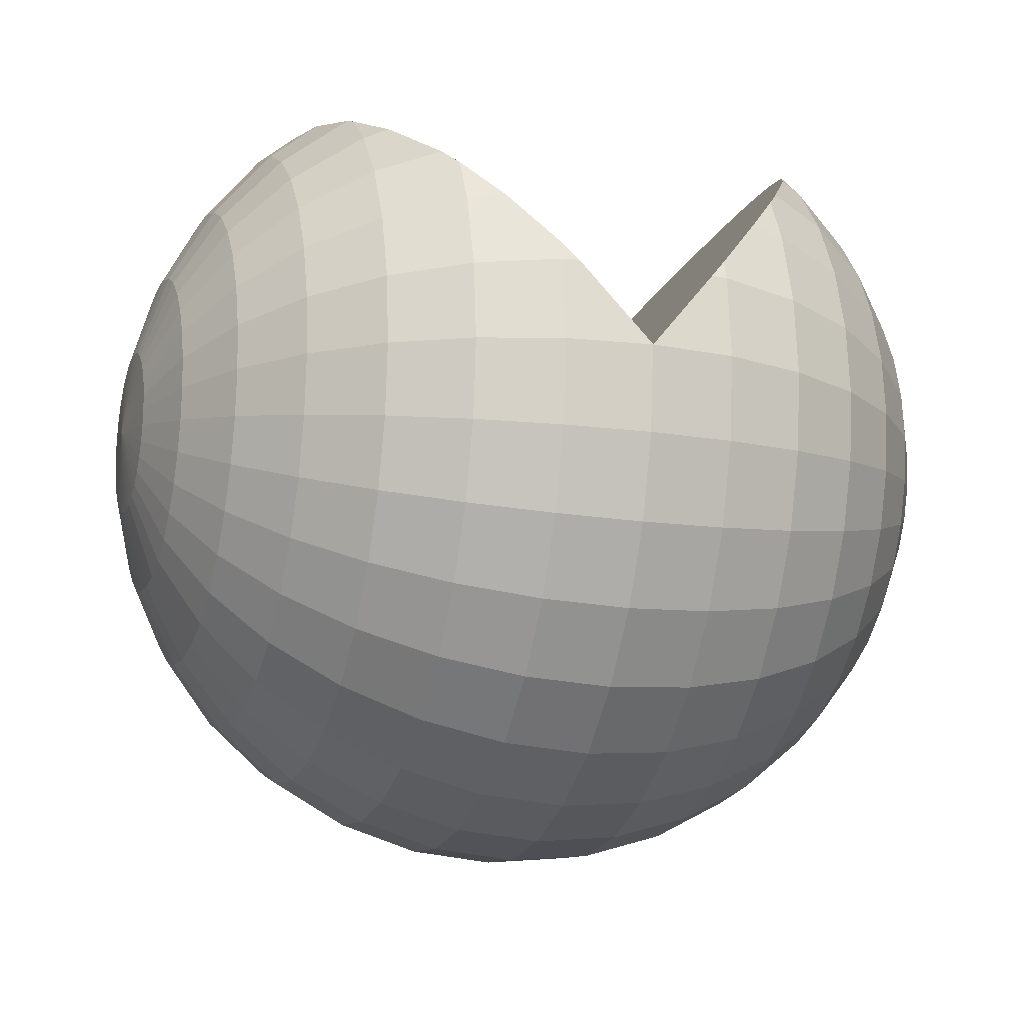
<metadata>
{"format":"obj","ext":"obj","renderer":"f3d","projection":"perspective","resolution":1024,"background":"white","views":[{"elev":-15.6,"azim":72.0,"up":"+Z"}]}
</metadata>
<code>
o Sphere
v 0 0.8315 -0.5556
v 0 0.5556 -0.8315
v 0 0.1951 -0.9808
v 0 0 -1
v 0 -0.1951 -0.9808
v 0 -0.5556 -0.8315
v 0.03806 0.9808 -0.1913
v 0.07466 0.9239 -0.3753
v 0.1084 0.8315 -0.5449
v 0.1379 0.7071 -0.6935
v 0.1622 0.5556 -0.8155
v 0.1802 0.3827 -0.9061
v 0.1913 0.1951 -0.9619
v 0.1951 0 -0.9808
v 0.1913 -0.1951 -0.9619
v 0.1802 -0.3827 -0.9061
v 0.1622 -0.5556 -0.8155
v 0.1379 -0.7071 -0.6935
v 0.1084 -0.8315 -0.5449
v 0.07466 -0.9239 -0.3753
v 0.03806 -0.9808 -0.1913
v 0.07466 0.9808 -0.1802
v 0.1464 0.9239 -0.3536
v 0.2126 0.8315 -0.5133
v 0.2706 0.7071 -0.6533
v 0.3182 0.5556 -0.7682
v 0.3536 0.3827 -0.8536
v 0.3753 0.1951 -0.9061
v 0.3827 0 -0.9239
v 0.3753 -0.1951 -0.9061
v 0.3536 -0.3827 -0.8536
v 0.3182 -0.5556 -0.7682
v 0.2706 -0.7071 -0.6533
v 0.2126 -0.8315 -0.5133
v 0.1464 -0.9239 -0.3536
v 0.07466 -0.9808 -0.1802
v 0.1084 0.9808 -0.1622
v 0.2126 0.9239 -0.3182
v 0.3087 0.8315 -0.4619
v 0.3928 0.7071 -0.5879
v 0.4619 0.5556 -0.6913
v 0.5133 0.3827 -0.7682
v 0.5449 0.1951 -0.8155
v 0.5556 0 -0.8315
v 0.5449 -0.1951 -0.8155
v 0.5133 -0.3827 -0.7682
v 0.4619 -0.5556 -0.6913
v 0.3928 -0.7071 -0.5879
v 0.3087 -0.8315 -0.4619
v 0.2126 -0.9239 -0.3182
v 0.1084 -0.9808 -0.1622
v 0.1379 0.9808 -0.1379
v 0.2706 0.9239 -0.2706
v 0.3928 0.8315 -0.3928
v 0.5 0.7071 -0.5
v 0.5879 0.5556 -0.5879
v 0.6533 0.3827 -0.6533
v 0.6935 0.1951 -0.6935
v 0.7071 0 -0.7071
v 0.6935 -0.1951 -0.6935
v 0.6533 -0.3827 -0.6533
v 0.5879 -0.5556 -0.5879
v 0.5 -0.7071 -0.5
v 0.3928 -0.8315 -0.3928
v 0.2706 -0.9239 -0.2706
v 0.1379 -0.9808 -0.1379
v 0.1622 0.9808 -0.1084
v 0.3182 0.9239 -0.2126
v 0.4619 0.8315 -0.3087
v 0.5879 0.7071 -0.3928
v 0.6913 0.5556 -0.4619
v 0.7682 0.3827 -0.5133
v 0.8155 0.1951 -0.5449
v 0.8315 0 -0.5556
v 0.8155 -0.1951 -0.5449
v 0.7682 -0.3827 -0.5133
v 0.6913 -0.5556 -0.4619
v 0.5879 -0.7071 -0.3928
v 0.4619 -0.8315 -0.3087
v 0.3182 -0.9239 -0.2126
v 0.1622 -0.9808 -0.1084
v 0 1 0
v 0.1802 0.9808 -0.07466
v 0.3536 0.9239 -0.1464
v 0.5133 0.8315 -0.2126
v 0.6533 0.7071 -0.2706
v 0.7682 0.5556 -0.3182
v 0.8536 0.3827 -0.3536
v 0.9061 0.1951 -0.3753
v 0.9239 0 -0.3827
v 0.9061 -0.1951 -0.3753
v 0.8536 -0.3827 -0.3536
v 0.7682 -0.5556 -0.3182
v 0.6533 -0.7071 -0.2706
v 0.5133 -0.8315 -0.2126
v 0.3536 -0.9239 -0.1464
v 0.1802 -0.9808 -0.07466
v 0.1913 0.9808 -0.03806
v 0.3753 0.9239 -0.07466
v 0.5449 0.8315 -0.1084
v 0.6935 0.7071 -0.1379
v 0.8155 0.5556 -0.1622
v 0.9061 0.3827 -0.1802
v 0.9619 0.1951 -0.1913
v 0.9808 0 -0.1951
v 0.9619 -0.1951 -0.1913
v 0.9061 -0.3827 -0.1802
v 0.8155 -0.5556 -0.1622
v 0.6935 -0.7071 -0.1379
v 0.5449 -0.8315 -0.1084
v 0.3753 -0.9239 -0.07466
v 0.1913 -0.9808 -0.03806
v 0.1951 0.9808 0
v 0.3827 0.9239 0
v 0.5556 0.8315 0
v 0.7071 0.7071 -0
v 0.8315 0.5556 0
v 0.9239 0.3827 -0
v 0.9808 0.1951 0
v 1 0 0
v 0.9808 -0.1951 0
v 0.9239 -0.3827 -0
v 0.8315 -0.5556 0
v 0.7071 -0.7071 -0
v 0.5556 -0.8315 0
v 0.3827 -0.9239 0
v 0.1951 -0.9808 0
v 0.1913 0.9808 0.03806
v 0.3753 0.9239 0.07466
v 0.5449 0.8315 0.1084
v 0.6935 0.7071 0.1379
v 0.8155 0.5556 0.1622
v 0.9061 0.3827 0.1802
v 0.9619 0.1951 0.1913
v 0.9619 -0.1951 0.1913
v 0.9061 -0.3827 0.1802
v 0.8155 -0.5556 0.1622
v 0.6935 -0.7071 0.1379
v 0.5449 -0.8315 0.1084
v 0.3753 -0.9239 0.07466
v 0.1913 -0.9808 0.03806
v 0.1802 0.9808 0.07466
v 0.3536 0.9239 0.1464
v 0.5133 0.8315 0.2126
v 0.6533 0.7071 0.2706
v 0.7682 0.5556 0.3182
v 0.8536 0.3827 0.3536
v 0.8536 -0.3827 0.3536
v 0.7682 -0.5556 0.3182
v 0.6533 -0.7071 0.2706
v 0.5133 -0.8315 0.2126
v 0.3536 -0.9239 0.1464
v 0.1802 -0.9808 0.07466
v 0.1622 0.9808 0.1084
v 0.3182 0.9239 0.2126
v 0.4619 0.8315 0.3087
v 0.5879 0.7071 0.3928
v 0.6913 0.5556 0.4619
v 0.6913 -0.5556 0.4619
v 0.5879 -0.7071 0.3928
v 0.4619 -0.8315 0.3087
v 0.3182 -0.9239 0.2126
v 0.1622 -0.9808 0.1084
v 0.1379 0.9808 0.1379
v 0.2706 0.9239 0.2706
v 0.3928 0.8315 0.3928
v 0.5 0.7071 0.5
v 0.5879 0.5556 0.5879
v 0.5879 -0.5556 0.5879
v 0.5 -0.7071 0.5
v 0.3928 -0.8315 0.3928
v 0.2706 -0.9239 0.2706
v 0.1379 -0.9808 0.1379
v 0.1084 0.9808 0.1622
v 0.2126 0.9239 0.3182
v 0.3087 0.8315 0.4619
v 0.3928 0.7071 0.5879
v 0.3928 -0.7071 0.5879
v 0.3087 -0.8315 0.4619
v 0.2126 -0.9239 0.3182
v 0.1084 -0.9808 0.1622
v 0.07466 0.9808 0.1802
v 0.1464 0.9239 0.3536
v 0.2126 0.8315 0.5133
v 0.2706 0.7071 0.6533
v 0.2706 -0.7071 0.6533
v 0.2126 -0.8315 0.5133
v 0.1464 -0.9239 0.3536
v 0.07466 -0.9808 0.1802
v 0.03806 0.9808 0.1913
v 0.07466 0.9239 0.3753
v 0.1084 0.8315 0.5449
v 0.1379 0.7071 0.6935
v 0.1379 -0.7071 0.6935
v 0.1084 -0.8315 0.5449
v 0.07466 -0.9239 0.3753
v 0.03806 -0.9808 0.1913
v -0 0.9808 0.1951
v -0 0.9239 0.3827
v -0 0.8315 0.5556
v -0 0.7071 0.7071
v -0 -0.7071 0.7071
v -0 -0.8315 0.5556
v -0 -0.9239 0.3827
v -0 -0.9808 0.1951
v -0.03806 0.9808 0.1913
v -0.07466 0.9239 0.3753
v -0.1084 0.8315 0.5449
v -0.1379 0.7071 0.6935
v -0.1379 -0.7071 0.6935
v -0.1084 -0.8315 0.5449
v -0.07466 -0.9239 0.3753
v -0.03806 -0.9808 0.1913
v -0.07466 0.9808 0.1802
v -0.1464 0.9239 0.3536
v -0.2126 0.8315 0.5133
v -0.2706 0.7071 0.6533
v -0.2706 -0.7071 0.6533
v -0.2126 -0.8315 0.5133
v -0.1464 -0.9239 0.3536
v -0.07466 -0.9808 0.1802
v -0.1084 0.9808 0.1622
v -0.2126 0.9239 0.3182
v -0.3087 0.8315 0.4619
v -0.3928 0.7071 0.5879
v -0.3928 -0.7071 0.5879
v -0.3087 -0.8315 0.4619
v -0.2126 -0.9239 0.3182
v -0.1084 -0.9808 0.1622
v -0.1379 0.9808 0.1379
v -0.2706 0.9239 0.2706
v -0.3928 0.8315 0.3928
v -0.5 0.7071 0.5
v -0.5879 0.5556 0.5879
v -0.5879 -0.5556 0.5879
v -0.5 -0.7071 0.5
v -0.3928 -0.8315 0.3928
v -0.2706 -0.9239 0.2706
v -0.1379 -0.9808 0.1379
v 0 -1 0
v -0.1622 0.9808 0.1084
v -0.3182 0.9239 0.2126
v -0.4619 0.8315 0.3087
v -0.5879 0.7071 0.3928
v -0.6913 0.5556 0.4619
v -0.6913 -0.5556 0.4619
v -0.5879 -0.7071 0.3928
v -0.4619 -0.8315 0.3087
v -0.3182 -0.9239 0.2126
v -0.1622 -0.9808 0.1084
v -0.1802 0.9808 0.07466
v -0.3536 0.9239 0.1464
v -0.5133 0.8315 0.2126
v -0.6533 0.7071 0.2706
v -0.7682 0.5556 0.3182
v -0.8536 0.3827 0.3536
v -0.8536 -0.3827 0.3536
v -0.7682 -0.5556 0.3182
v -0.6533 -0.7071 0.2706
v -0.5133 -0.8315 0.2126
v -0.3536 -0.9239 0.1464
v -0.1802 -0.9808 0.07466
v -0.1913 0.9808 0.03806
v -0.3753 0.9239 0.07466
v -0.5449 0.8315 0.1084
v -0.6935 0.7071 0.1379
v -0.8155 0.5556 0.1622
v -0.9061 0.3827 0.1802
v -0.9619 0.1951 0.1913
v -0.9619 -0.1951 0.1913
v -0.9061 -0.3827 0.1802
v -0.8155 -0.5556 0.1622
v -0.6935 -0.7071 0.1379
v -0.5449 -0.8315 0.1084
v -0.3753 -0.9239 0.07466
v -0.1913 -0.9808 0.03806
v -0.1951 0.9808 -0
v -0.3827 0.9239 -0
v -0.5556 0.8315 -0
v -0.7071 0.7071 -0
v -0.8315 0.5556 -0
v -0.9239 0.3827 -0
v -0.9808 0.1951 -0
v -1 0 -0
v -0.9808 -0.1951 -0
v -0.9239 -0.3827 -0
v -0.8315 -0.5556 -0
v -0.7071 -0.7071 -0
v -0.5556 -0.8315 -0
v -0.3827 -0.9239 -0
v -0.1951 -0.9808 -0
v -0.1913 0.9808 -0.03806
v -0.3753 0.9239 -0.07466
v -0.5449 0.8315 -0.1084
v -0.6935 0.7071 -0.1379
v -0.8155 0.5556 -0.1622
v -0.9061 0.3827 -0.1802
v -0.9619 0.1951 -0.1913
v -0.9808 0 -0.1951
v -0.9619 -0.1951 -0.1913
v -0.9061 -0.3827 -0.1802
v -0.8155 -0.5556 -0.1622
v -0.6935 -0.7071 -0.1379
v -0.5449 -0.8315 -0.1084
v -0.3753 -0.9239 -0.07466
v -0.1913 -0.9808 -0.03806
v -0.1802 0.9808 -0.07466
v -0.3536 0.9239 -0.1464
v -0.5133 0.8315 -0.2126
v -0.6533 0.7071 -0.2706
v -0.7682 0.5556 -0.3182
v -0.8536 0.3827 -0.3536
v -0.9061 0.1951 -0.3753
v -0.9239 0 -0.3827
v -0.9061 -0.1951 -0.3753
v -0.8536 -0.3827 -0.3536
v -0.7682 -0.5556 -0.3182
v -0.6533 -0.7071 -0.2706
v -0.5133 -0.8315 -0.2126
v -0.3536 -0.9239 -0.1464
v -0.1802 -0.9808 -0.07466
v -0.1622 0.9808 -0.1084
v -0.3182 0.9239 -0.2126
v -0.4619 0.8315 -0.3087
v -0.5879 0.7071 -0.3928
v -0.6913 0.5556 -0.4619
v -0.7682 0.3827 -0.5133
v -0.8155 0.1951 -0.5449
v -0.8315 0 -0.5556
v -0.8155 -0.1951 -0.5449
v -0.7682 -0.3827 -0.5133
v -0.6913 -0.5556 -0.4619
v -0.5879 -0.7071 -0.3928
v -0.4619 -0.8315 -0.3087
v -0.3182 -0.9239 -0.2126
v -0.1622 -0.9808 -0.1084
v -0.1379 0.9808 -0.1379
v -0.2706 0.9239 -0.2706
v -0.3928 0.8315 -0.3928
v -0.5 0.7071 -0.5
v -0.5879 0.5556 -0.5879
v -0.6533 0.3827 -0.6533
v -0.6935 0.1951 -0.6935
v -0.7071 0 -0.7071
v -0.6935 -0.1951 -0.6935
v -0.6533 -0.3827 -0.6533
v -0.5879 -0.5556 -0.5879
v -0.5 -0.7071 -0.5
v -0.3928 -0.8315 -0.3928
v -0.2706 -0.9239 -0.2706
v -0.1379 -0.9808 -0.1379
v -0.1084 0.9808 -0.1622
v -0.2126 0.9239 -0.3182
v -0.3087 0.8315 -0.4619
v -0.3928 0.7071 -0.5879
v -0.4619 0.5556 -0.6913
v -0.5133 0.3827 -0.7682
v -0.5449 0.1951 -0.8155
v -0.5556 0 -0.8315
v -0.5449 -0.1951 -0.8155
v -0.5133 -0.3827 -0.7682
v -0.4619 -0.5556 -0.6913
v -0.3928 -0.7071 -0.5879
v -0.3087 -0.8315 -0.4619
v -0.2126 -0.9239 -0.3182
v -0.1084 -0.9808 -0.1622
v -0.07466 0.9808 -0.1802
v -0.1464 0.9239 -0.3536
v -0.2126 0.8315 -0.5133
v -0.2706 0.7071 -0.6533
v -0.3182 0.5556 -0.7682
v -0.3536 0.3827 -0.8536
v -0.3753 0.1951 -0.9061
v -0.3827 0 -0.9239
v -0.3753 -0.1951 -0.9061
v -0.3536 -0.3827 -0.8536
v -0.3182 -0.5556 -0.7682
v -0.2706 -0.7071 -0.6533
v -0.2126 -0.8315 -0.5133
v -0.1464 -0.9239 -0.3536
v -0.07466 -0.9808 -0.1802
v -0.03806 0.9808 -0.1913
v -0.07466 0.9239 -0.3753
v -0.1084 0.8315 -0.5449
v -0.1379 0.7071 -0.6935
v -0.1622 0.5556 -0.8155
v -0.1802 0.3827 -0.9061
v -0.1913 0.1951 -0.9619
v -0.1951 0 -0.9808
v -0.1913 -0.1951 -0.9619
v -0.1802 -0.3827 -0.9061
v -0.1622 -0.5556 -0.8155
v -0.1379 -0.7071 -0.6935
v -0.1084 -0.8315 -0.5449
v -0.07466 -0.9239 -0.3753
v -0.03806 -0.9808 -0.1913
v 0 0.9808 -0.1951
v 0 0.9239 -0.3827
v 0 0.7071 -0.7071
v 0 0.3827 -0.9239
v 0 -0.3827 -0.9239
v 0 -0.7071 -0.7071
v 0 -0.8315 -0.5556
v 0 -0.9239 -0.3827
v 0 -0.9808 -0.1951
v 0.9999 0.000894 0
v 0.9999 0.000894 0
v 0.9999 0.000894 0
v 0.9999 0 0.001085
v 0.9654 0.1589 0.192
v 0.9656 -0.1574 0.1921
v 0.9484 0.1951 0.236
v 0.8768 0.2997 0.3632
v 0.9479 -0.1951 0.2378
v 0.8771 -0.2986 0.3633
v 0.7938 -0.3827 0.4654
v 0.7541 -0.4144 0.5039
v 0.7945 0.3827 0.464
v 0.7537 0.4152 0.5036
v 0.6084 0.5014 0.6084
v 0.6087 -0.5008 0.6087
v 0.4817 -0.5556 0.6751
v 0.458 -0.5641 0.6855
v 0.4829 0.5556 0.6742
v 0.4578 0.5646 0.6852
v 0.3034 -0.6028 0.7324
v 0.3032 0.6032 0.7321
v 0.1511 -0.6251 0.7595
v 0.151 0.6255 0.7592
v -0 -0.6324 0.7684
v -0 0.6328 0.7681
v -0.1511 -0.6251 0.7595
v -0.151 0.6255 0.7592
v -0.3034 -0.6028 0.7324
v -0.3032 0.6032 0.7321
v -0.458 -0.5641 0.6855
v -0.4578 0.5646 0.6852
v -0.4817 -0.5556 0.6751
v -0.6087 -0.5008 0.6087
v -0.4829 0.5556 0.6742
v -0.6084 0.5014 0.6084
v -0.7537 0.4152 0.5036
v -0.7541 -0.4144 0.5039
v -0.8771 -0.2986 0.3633
v -0.7938 -0.3827 0.4654
v -0.7945 0.3827 0.464
v -0.8768 0.2997 0.3632
v -0.9484 0.1951 0.236
v -0.9654 0.1589 0.192
v -0.9656 -0.1574 0.1921
v -0.9479 -0.1951 0.2378
v -0.9999 0 0.001085
v -0.9999 0.000894 0
f 6 401 16 17
f 399 1 9 10
f 402 6 17 18
f 2 399 10 11
f 403 402 18 19
f 400 2 11 12
f 404 403 19 20
f 3 400 12 13
f 405 404 20 21
f 4 3 13 14
f 397 82 7
f 405 21 240
f 5 4 14 15
f 398 397 7 8
f 401 5 15 16
f 1 398 8 9
f 8 7 22 23
f 16 15 30 31
f 9 8 23 24
f 17 16 31 32
f 10 9 24 25
f 18 17 32 33
f 11 10 25 26
f 19 18 33 34
f 12 11 26 27
f 20 19 34 35
f 13 12 27 28
f 21 20 35 36
f 14 13 28 29
f 7 82 22
f 21 36 240
f 15 14 29 30
f 27 26 41 42
f 35 34 49 50
f 28 27 42 43
f 36 35 50 51
f 29 28 43 44
f 22 82 37
f 36 51 240
f 30 29 44 45
f 23 22 37 38
f 31 30 45 46
f 24 23 38 39
f 32 31 46 47
f 25 24 39 40
f 33 32 47 48
f 26 25 40 41
f 34 33 48 49
f 46 45 60 61
f 39 38 53 54
f 47 46 61 62
f 40 39 54 55
f 48 47 62 63
f 41 40 55 56
f 49 48 63 64
f 42 41 56 57
f 50 49 64 65
f 43 42 57 58
f 51 50 65 66
f 44 43 58 59
f 37 82 52
f 51 66 240
f 45 44 59 60
f 38 37 52 53
f 65 64 79 80
f 58 57 72 73
f 66 65 80 81
f 59 58 73 74
f 52 82 67
f 66 81 240
f 60 59 74 75
f 53 52 67 68
f 61 60 75 76
f 54 53 68 69
f 62 61 76 77
f 55 54 69 70
f 63 62 77 78
f 56 55 70 71
f 64 63 78 79
f 57 56 71 72
f 77 76 92 93
f 70 69 85 86
f 78 77 93 94
f 71 70 86 87
f 79 78 94 95
f 72 71 87 88
f 80 79 95 96
f 73 72 88 89
f 81 80 96 97
f 74 73 89 90
f 67 82 83
f 81 97 240
f 75 74 90 91
f 68 67 83 84
f 76 75 91 92
f 69 68 84 85
f 97 96 111 112
f 90 89 104 105
f 83 82 98
f 97 112 240
f 91 90 105 106
f 84 83 98 99
f 92 91 106 107
f 85 84 99 100
f 93 92 107 108
f 86 85 100 101
f 94 93 108 109
f 87 86 101 102
f 95 94 109 110
f 88 87 102 103
f 96 95 110 111
f 89 88 103 104
f 101 100 115 116
f 109 108 123 124
f 102 101 116 117
f 110 109 124 125
f 103 102 117 118
f 111 110 125 126
f 104 103 118 119
f 112 111 126 127
f 407 120 105 104 119 408 406
f 98 82 113
f 112 127 240
f 106 105 120 121
f 99 98 113 114
f 107 106 121 122
f 100 99 114 115
f 108 107 122 123
f 408 119 134 410
f 120 407 409
f 82 128 113
f 240 127 141
f 135 121 120 409 411
f 114 113 128 129
f 122 121 135 136
f 115 114 129 130
f 123 122 136 137
f 116 115 130 131
f 124 123 137 138
f 117 116 131 132
f 125 124 138 139
f 118 117 132 133
f 126 125 139 140
f 119 118 133 134
f 127 126 140 141
f 138 137 149 150
f 132 131 145 146
f 139 138 150 151
f 133 132 146 147
f 140 139 151 152
f 147 413 412 134 133
f 141 140 152 153
f 410 134 412
f 82 142 128
f 240 141 153
f 414 135 411
f 129 128 142 143
f 148 136 135 414 415
f 130 129 143 144
f 137 136 148 149
f 131 130 144 145
f 82 154 142
f 240 153 163
f 143 142 154 155
f 416 148 415
f 144 143 155 156
f 159 149 148 416 417
f 145 144 156 157
f 150 149 159 160
f 146 145 157 158
f 151 150 160 161
f 158 419 418 147 146
f 152 151 161 162
f 413 147 418
f 153 152 162 163
f 158 157 167 168
f 161 160 170 171
f 419 158 168 420
f 162 161 171 172
f 163 162 172 173
f 82 164 154
f 240 163 173
f 155 154 164 165
f 156 155 165 166
f 169 159 417 421
f 157 156 166 167
f 160 159 169 170
f 165 164 174 175
f 166 165 175 176
f 169 421 422
f 167 166 176 177
f 178 170 169 422 423
f 424 168 167 177 425
f 171 170 178 179
f 420 168 424
f 172 171 179 180
f 173 172 180 181
f 82 174 164
f 240 173 181
f 179 178 186 187
f 180 179 187 188
f 181 180 188 189
f 82 182 174
f 240 181 189
f 175 174 182 183
f 176 175 183 184
f 177 176 184 185
f 426 186 178 423
f 425 177 185 427
f 184 183 191 192
f 185 184 192 193
f 428 194 186 426
f 427 185 193 429
f 187 186 194 195
f 188 187 195 196
f 189 188 196 197
f 82 190 182
f 240 189 197
f 183 182 190 191
f 196 195 203 204
f 197 196 204 205
f 82 198 190
f 240 197 205
f 191 190 198 199
f 192 191 199 200
f 193 192 200 201
f 202 194 428 430
f 429 193 201 431
f 195 194 202 203
f 200 199 207 208
f 201 200 208 209
f 210 202 430 432
f 431 201 209 433
f 203 202 210 211
f 204 203 211 212
f 205 204 212 213
f 206 198 82
f 213 240 205
f 199 198 206 207
f 213 212 220 221
f 214 206 82
f 221 240 213
f 207 206 214 215
f 208 207 215 216
f 209 208 216 217
f 218 210 432 434
f 433 209 217 435
f 211 210 218 219
f 212 211 219 220
f 217 216 224 225
f 226 218 434 436
f 435 217 225 437
f 219 218 226 227
f 220 219 227 228
f 221 220 228 229
f 222 214 82
f 229 240 221
f 215 214 222 223
f 216 215 223 224
f 229 228 238 239
f 230 222 82
f 239 240 229
f 223 222 230 231
f 224 223 231 232
f 235 438 439
f 225 224 232 233
f 236 226 436 438 235
f 437 225 233 234 440
f 227 226 236 237
f 234 441 440
f 228 227 237 238
f 233 232 243 244
f 236 235 246 247
f 234 233 244 245
f 237 236 247 248
f 441 234 245 442
f 238 237 248 249
f 239 238 249 250
f 241 230 82
f 250 240 239
f 231 230 241 242
f 232 231 242 243
f 246 235 439 443
f 251 241 82
f 262 240 250
f 242 241 251 252
f 257 445 444
f 243 242 252 253
f 257 258 246 443 445
f 244 243 253 254
f 247 246 258 259
f 245 244 254 255
f 248 247 259 260
f 442 245 255 256 446
f 249 248 260 261
f 446 256 447
f 250 249 261 262
f 259 258 272 273
f 255 254 266 267
f 260 259 273 274
f 256 255 267 268
f 261 260 274 275
f 447 256 268 269 448
f 262 261 275 276
f 448 269 449
f 263 251 82
f 276 240 262
f 270 451 450
f 252 251 263 264
f 270 271 257 444 451
f 253 252 264 265
f 258 257 271 272
f 254 253 265 266
f 291 240 276
f 452 284 285 270 450
f 264 263 277 278
f 271 270 285 286
f 265 264 278 279
f 272 271 286 287
f 266 265 279 280
f 273 272 287 288
f 267 266 280 281
f 274 273 288 289
f 268 267 281 282
f 275 274 289 290
f 269 268 282 283
f 276 275 290 291
f 449 269 283 284 452 453
f 277 263 82
f 289 288 303 304
f 282 281 296 297
f 290 289 304 305
f 283 282 297 298
f 291 290 305 306
f 284 283 298 299
f 292 277 82
f 306 240 291
f 285 284 299 300
f 278 277 292 293
f 286 285 300 301
f 279 278 293 294
f 287 286 301 302
f 280 279 294 295
f 288 287 302 303
f 281 280 295 296
f 293 292 307 308
f 301 300 315 316
f 294 293 308 309
f 302 301 316 317
f 295 294 309 310
f 303 302 317 318
f 296 295 310 311
f 304 303 318 319
f 297 296 311 312
f 305 304 319 320
f 298 297 312 313
f 306 305 320 321
f 299 298 313 314
f 307 292 82
f 321 240 306
f 300 299 314 315
f 312 311 326 327
f 320 319 334 335
f 313 312 327 328
f 321 320 335 336
f 314 313 328 329
f 322 307 82
f 336 240 321
f 315 314 329 330
f 308 307 322 323
f 316 315 330 331
f 309 308 323 324
f 317 316 331 332
f 310 309 324 325
f 318 317 332 333
f 311 310 325 326
f 319 318 333 334
f 331 330 345 346
f 324 323 338 339
f 332 331 346 347
f 325 324 339 340
f 333 332 347 348
f 326 325 340 341
f 334 333 348 349
f 327 326 341 342
f 335 334 349 350
f 328 327 342 343
f 336 335 350 351
f 329 328 343 344
f 337 322 82
f 351 240 336
f 330 329 344 345
f 323 322 337 338
f 350 349 364 365
f 343 342 357 358
f 351 350 365 366
f 344 343 358 359
f 352 337 82
f 366 240 351
f 345 344 359 360
f 338 337 352 353
f 346 345 360 361
f 339 338 353 354
f 347 346 361 362
f 340 339 354 355
f 348 347 362 363
f 341 340 355 356
f 349 348 363 364
f 342 341 356 357
f 354 353 368 369
f 362 361 376 377
f 355 354 369 370
f 363 362 377 378
f 356 355 370 371
f 364 363 378 379
f 357 356 371 372
f 365 364 379 380
f 358 357 372 373
f 366 365 380 381
f 359 358 373 374
f 367 352 82
f 381 240 366
f 360 359 374 375
f 353 352 367 368
f 361 360 375 376
f 373 372 387 388
f 381 380 395 396
f 374 373 388 389
f 382 367 82
f 396 240 381
f 375 374 389 390
f 368 367 382 383
f 376 375 390 391
f 369 368 383 384
f 377 376 391 392
f 370 369 384 385
f 378 377 392 393
f 371 370 385 386
f 379 378 393 394
f 372 371 386 387
f 380 379 394 395
f 392 391 401 6
f 385 384 1 399
f 393 392 6 402
f 386 385 399 2
f 394 393 402 403
f 387 386 2 400
f 395 394 403 404
f 388 387 400 3
f 396 395 404 405
f 389 388 3 4
f 382 82 397
f 396 405 240
f 390 389 4 5
f 383 382 397 398
f 391 390 5 401
f 384 383 398 1
f 407 406 453 452 450 451 444 445 443 439 438 436 434 432 430 428 426 423 422 421 417 416 415 414 411 409
f 453 406 408 410 412 413 418 419 420 424 425 427 429 431 433 435 437 440 441 442 446 447 448 449

</code>
